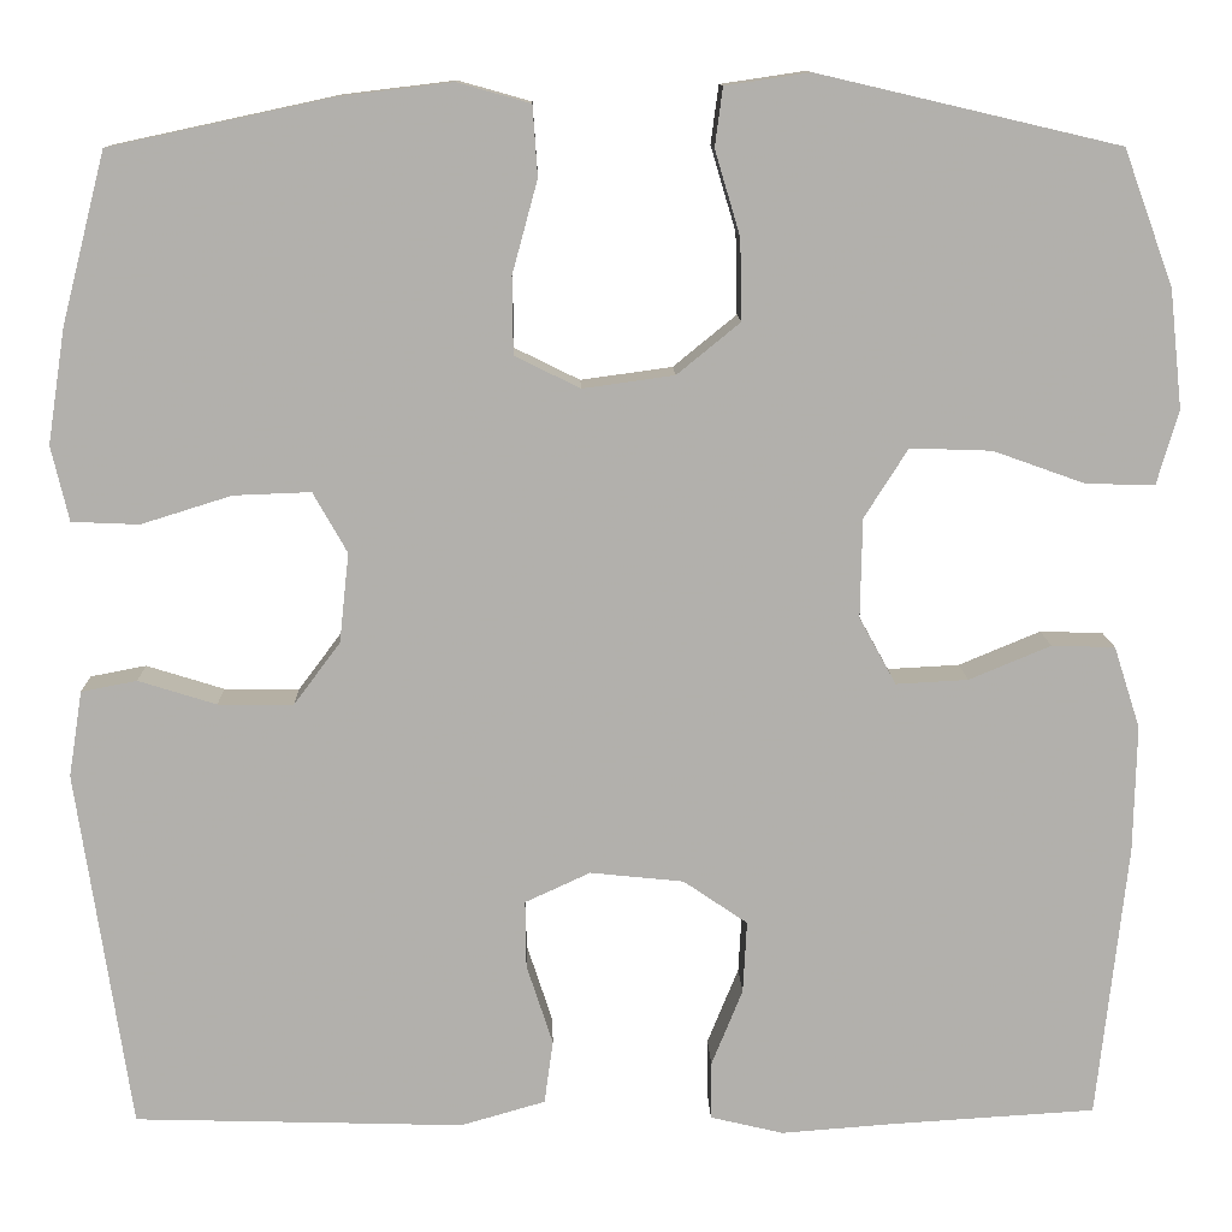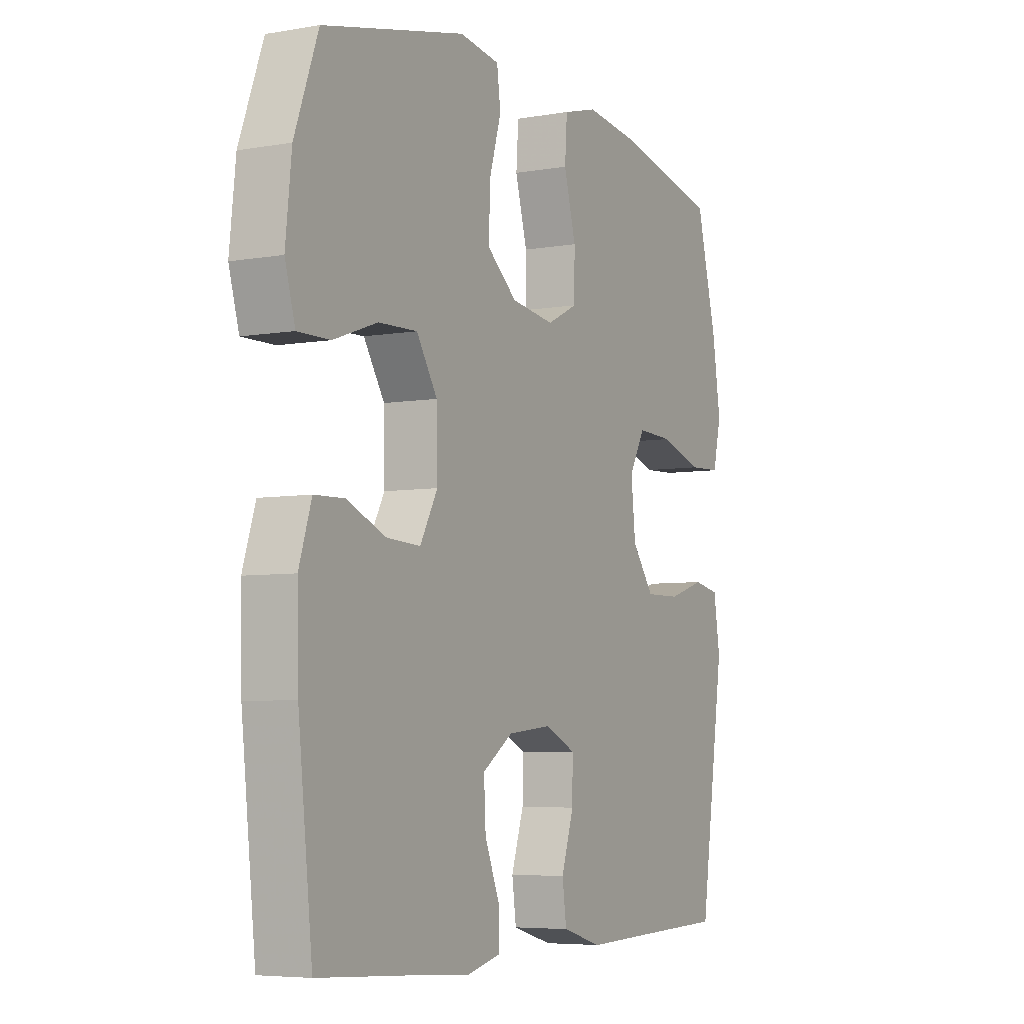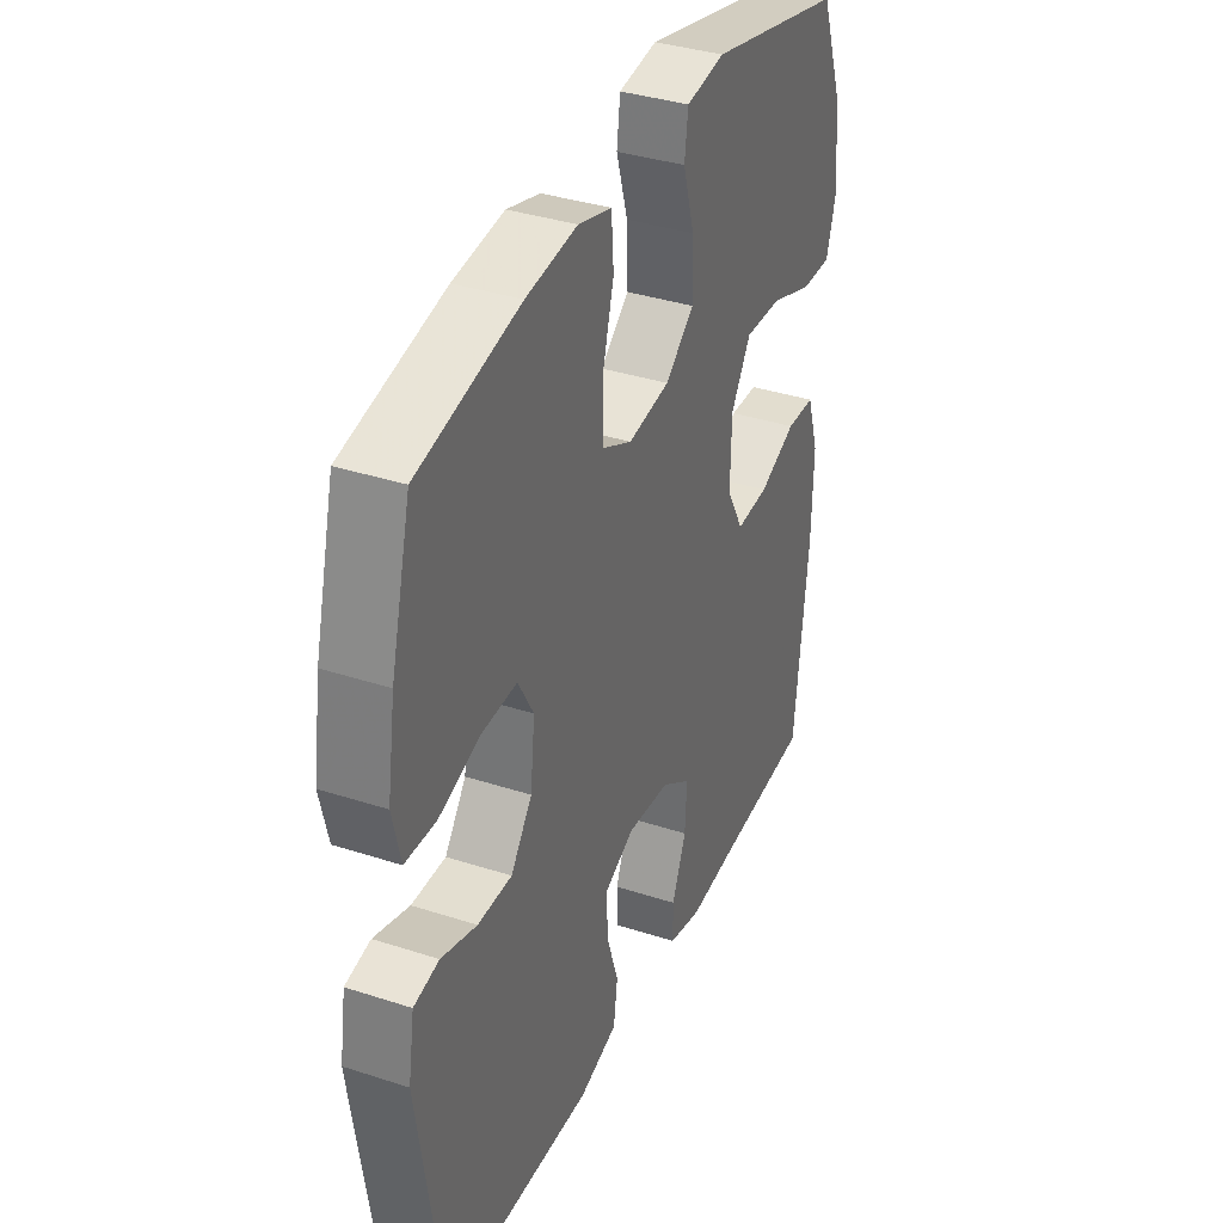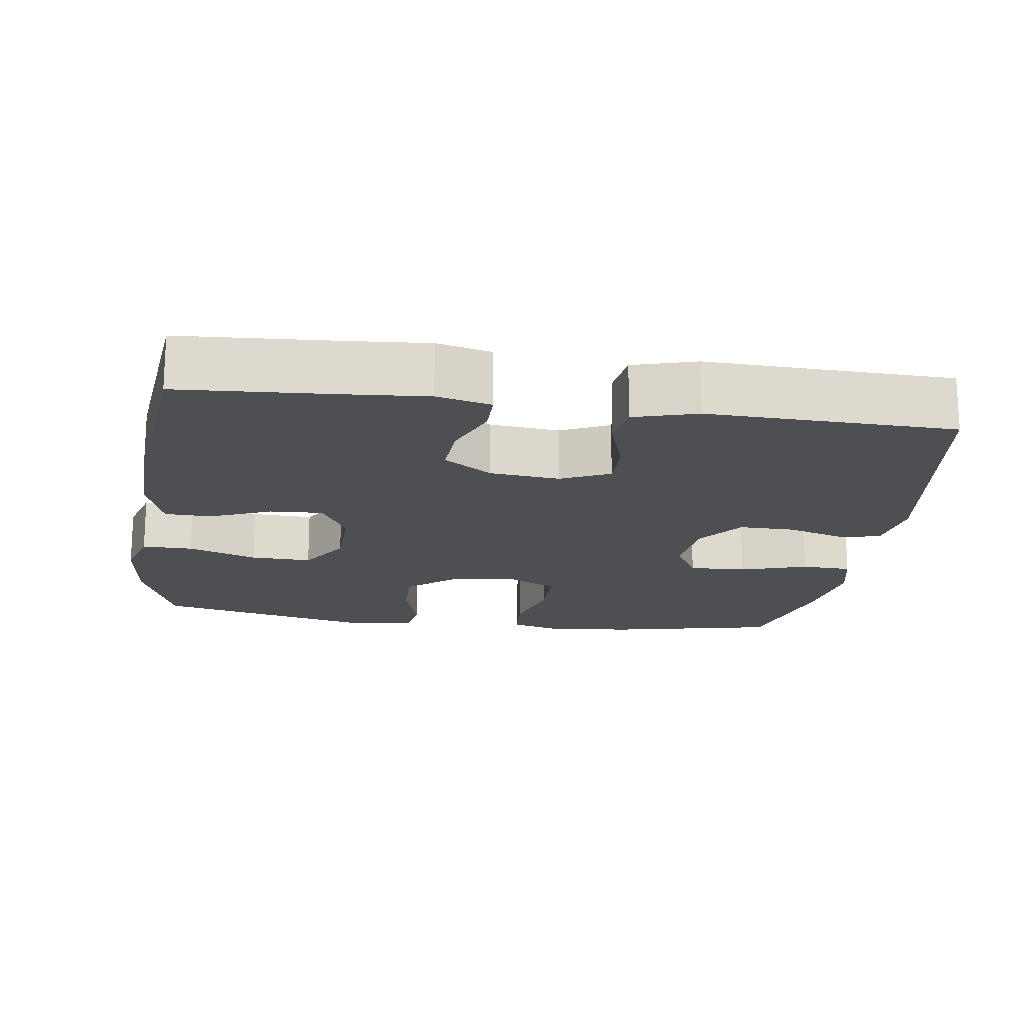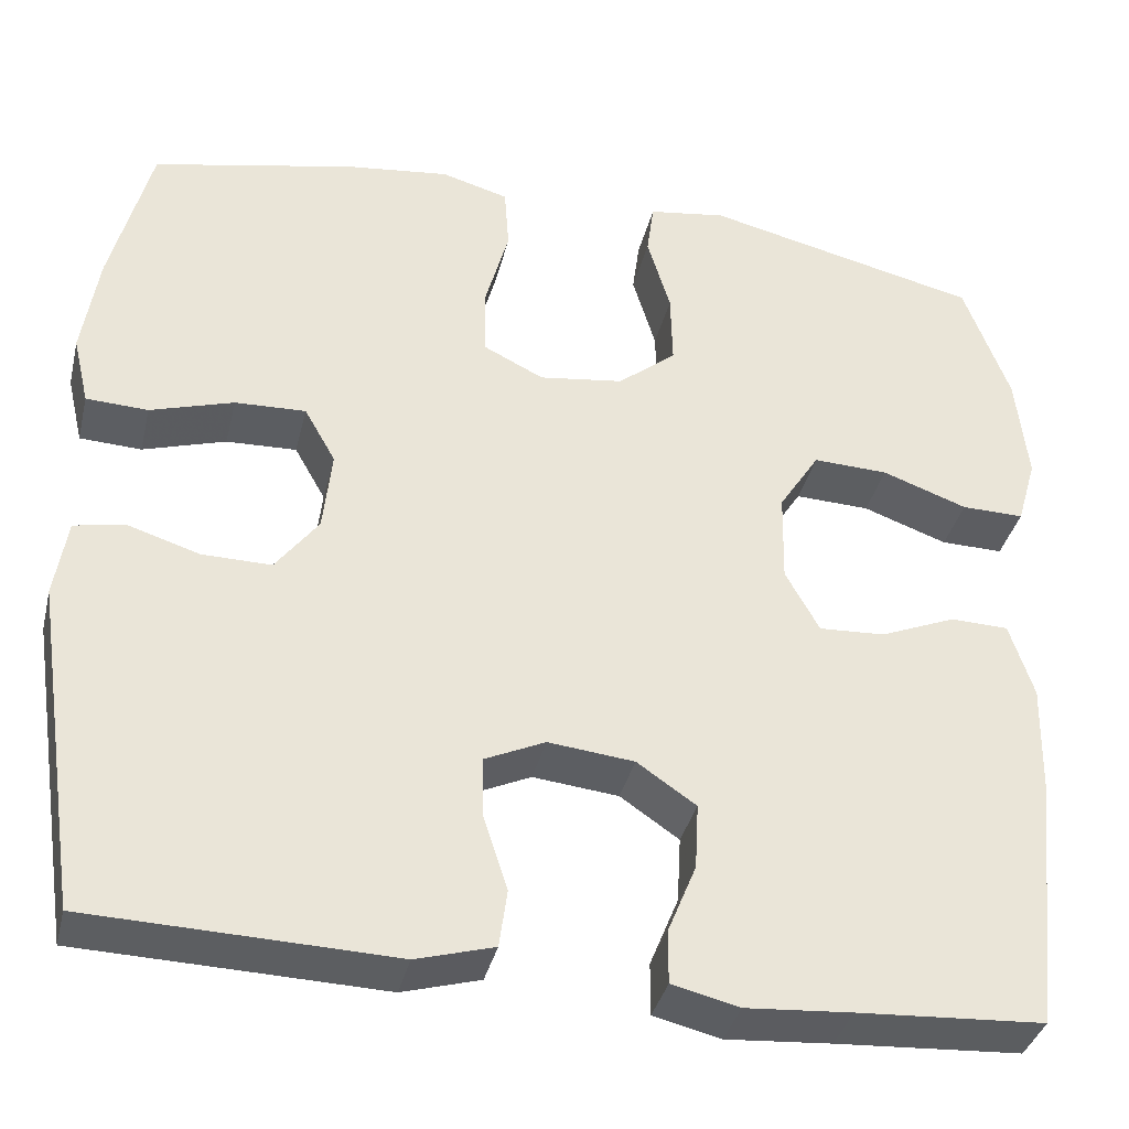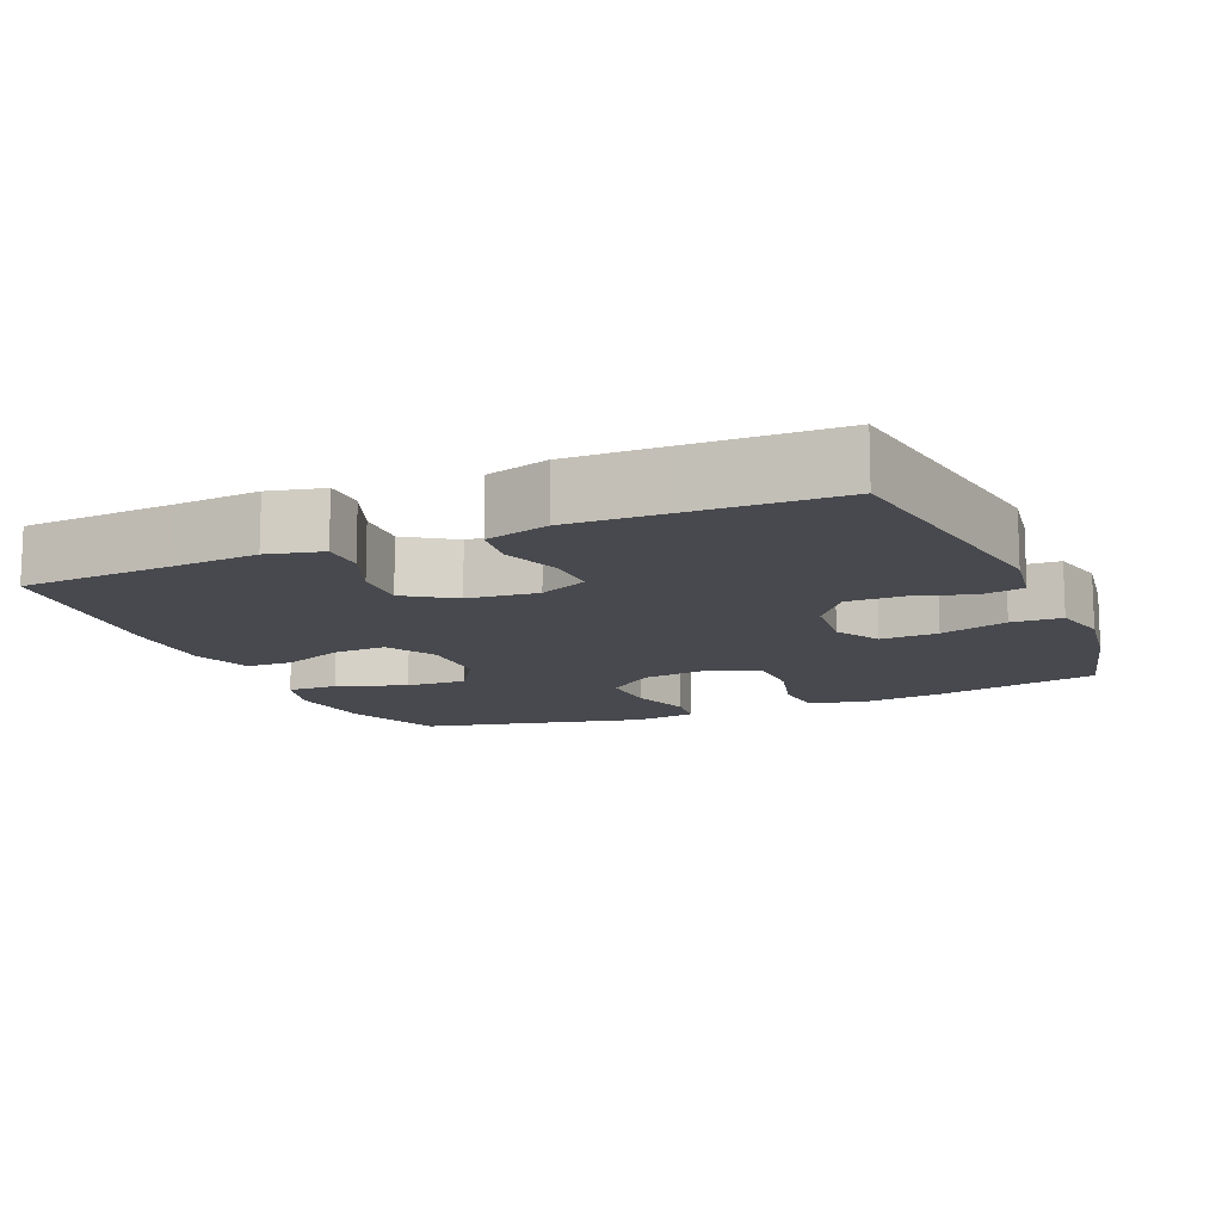
<metadata>
{"format":"obj","ext":"obj","renderer":"f3d","projection":"perspective","resolution":1024,"background":"white","views":[{"elev":11.6,"azim":-1.5,"up":"+Z"},{"elev":-5.7,"azim":118.1,"up":"+Z"},{"elev":36.3,"azim":-67.0,"up":"+Z"},{"elev":-17.9,"azim":171.9,"up":"+Y"},{"elev":-36.8,"azim":-13.4,"up":"+Z"},{"elev":-12.6,"azim":-156.7,"up":"+Y"}]}
</metadata>
<code>
v -0.5 0.07 -0.5
v -0.555 0.07 -0.131
v -0.541 0.07 -0.043
v -0.484 0.07 -0.032
v -0.404 0.07 -0.057
v -0.327 0.07 -0.058
v -0.279 0.07 0.006
v -0.269 0.07 0.098
v -0.304 0.07 0.16
v -0.383 0.07 0.157
v -0.476 0.07 0.128
v -0.545 0.07 0.131
v -0.563 0.07 0.208
v -0.545 0.07 0.325
v -0.5 0.07 0.5
v -0.272 0.07 0.549
v -0.157 0.07 0.563
v -0.082 0.07 0.542
v -0.077 0.07 0.47
v -0.103 0.07 0.375
v -0.102 0.07 0.296
v -0.035 0.07 0.263
v 0.059 0.07 0.276
v 0.124 0.07 0.329
v 0.122 0.07 0.412
v 0.096 0.07 0.499
v 0.104 0.07 0.559
v 0.191 0.07 0.572
v 0.5 0.07 0.5
v 0.551 0.07 0.361
v 0.564 0.07 0.24
v 0.542 0.07 0.164
v 0.472 0.07 0.165
v 0.377 0.07 0.199
v 0.293 0.07 0.202
v 0.248 0.07 0.131
v 0.246 0.07 0.029
v 0.284 0.07 -0.04
v 0.358 0.07 -0.036
v 0.442 0.07 -0.001
v 0.507 0.07 -0.003
v 0.534 0.07 -0.087
v 0.531 0.07 -0.217
v 0.5 0.07 -0.5
v 0.292 0.07 -0.513
v 0.174 0.07 -0.522
v 0.099 0.07 -0.504
v 0.099 0.07 -0.445
v 0.131 0.07 -0.366
v 0.135 0.07 -0.292
v 0.069 0.07 -0.247
v -0.027 0.07 -0.237
v -0.094 0.07 -0.268
v -0.093 0.07 -0.337
v -0.066 0.07 -0.42
v -0.075 0.07 -0.485
v -0.162 0.07 -0.51
v -0.293 0.07 -0.506
v -0.5 0 -0.5
v -0.555 0 -0.131
v -0.541 0 -0.043
v -0.484 0 -0.032
v -0.404 0 -0.057
v -0.327 0 -0.058
v -0.279 0 0.006
v -0.269 0 0.098
v -0.304 0 0.16
v -0.383 0 0.157
v -0.476 0 0.128
v -0.545 0 0.131
v -0.563 0 0.208
v -0.545 0 0.325
v -0.5 0 0.5
v -0.272 0 0.549
v -0.157 0 0.563
v -0.082 0 0.542
v -0.077 0 0.47
v -0.103 0 0.375
v -0.102 0 0.296
v -0.035 0 0.263
v 0.059 0 0.276
v 0.124 0 0.329
v 0.122 0 0.412
v 0.096 0 0.499
v 0.104 0 0.559
v 0.191 0 0.572
v 0.5 0 0.5
v 0.551 0 0.361
v 0.564 0 0.24
v 0.542 0 0.164
v 0.472 0 0.165
v 0.377 0 0.199
v 0.293 0 0.202
v 0.248 0 0.131
v 0.246 0 0.029
v 0.284 0 -0.04
v 0.358 0 -0.036
v 0.442 0 -0.001
v 0.507 0 -0.003
v 0.534 0 -0.087
v 0.531 0 -0.217
v 0.5 0 -0.5
v 0.292 0 -0.513
v 0.174 0 -0.522
v 0.099 0 -0.504
v 0.099 0 -0.445
v 0.131 0 -0.366
v 0.135 0 -0.292
v 0.069 0 -0.247
v -0.027 0 -0.237
v -0.094 0 -0.268
v -0.093 0 -0.337
v -0.066 0 -0.42
v -0.075 0 -0.485
v -0.162 0 -0.51
v -0.293 0 -0.506
f 55 56 57 58
f 54 55 58 1
f 53 54 1 2
f 52 53 2 3
f 51 52 3 4
f 46 47 48 49
f 45 46 49 50
f 44 45 50
f 43 44 50 51
f 39 40 41 42
f 38 39 42 43
f 31 32 33 34
f 31 34 35
f 30 31 35
f 29 30 35
f 28 29 35
f 25 26 27 28
f 24 25 28 35
f 23 24 35 36
f 17 18 19 20
f 17 20 21
f 16 17 21
f 15 16 21
f 14 15 21
f 13 14 21 22
f 10 11 12 13
f 9 10 13 22
f 51 4 5
f 51 5 6
f 38 43 51 6
f 37 38 6 7
f 36 37 7 8
f 22 23 36
f 8 9 22 36
f 116 115 114 113
f 59 116 113 112
f 60 59 112 111
f 61 60 111 110
f 62 61 110 109
f 107 106 105 104
f 108 107 104 103
f 108 103 102
f 109 108 102 101
f 100 99 98 97
f 101 100 97 96
f 92 91 90 89
f 93 92 89
f 93 89 88
f 93 88 87
f 93 87 86
f 86 85 84 83
f 93 86 83 82
f 94 93 82 81
f 78 77 76 75
f 79 78 75
f 79 75 74
f 79 74 73
f 79 73 72
f 80 79 72 71
f 71 70 69 68
f 80 71 68 67
f 63 62 109
f 64 63 109
f 64 109 101 96
f 65 64 96 95
f 66 65 95 94
f 94 81 80
f 94 80 67 66
f 1 59 60 2
f 2 60 61 3
f 3 61 62 4
f 4 62 63 5
f 5 63 64 6
f 6 64 65 7
f 7 65 66 8
f 8 66 67 9
f 9 67 68 10
f 10 68 69 11
f 11 69 70 12
f 12 70 71 13
f 13 71 72 14
f 14 72 73 15
f 15 73 74 16
f 16 74 75 17
f 17 75 76 18
f 18 76 77 19
f 19 77 78 20
f 20 78 79 21
f 21 79 80 22
f 22 80 81 23
f 23 81 82 24
f 24 82 83 25
f 25 83 84 26
f 26 84 85 27
f 27 85 86 28
f 28 86 87 29
f 29 87 88 30
f 30 88 89 31
f 31 89 90 32
f 32 90 91 33
f 33 91 92 34
f 34 92 93 35
f 35 93 94 36
f 36 94 95 37
f 37 95 96 38
f 38 96 97 39
f 39 97 98 40
f 40 98 99 41
f 41 99 100 42
f 42 100 101 43
f 43 101 102 44
f 44 102 103 45
f 45 103 104 46
f 46 104 105 47
f 47 105 106 48
f 48 106 107 49
f 49 107 108 50
f 50 108 109 51
f 51 109 110 52
f 52 110 111 53
f 53 111 112 54
f 54 112 113 55
f 55 113 114 56
f 56 114 115 57
f 57 115 116 58
f 58 116 59 1

</code>
